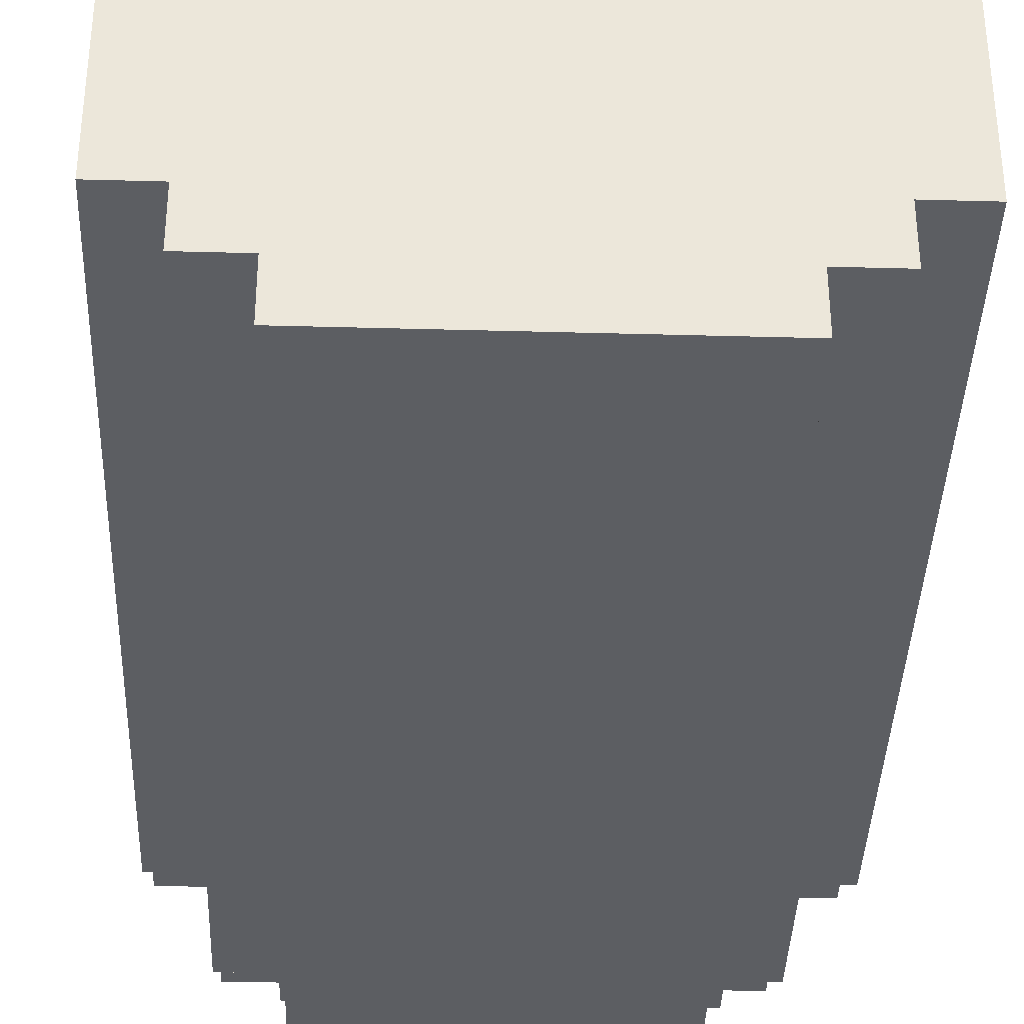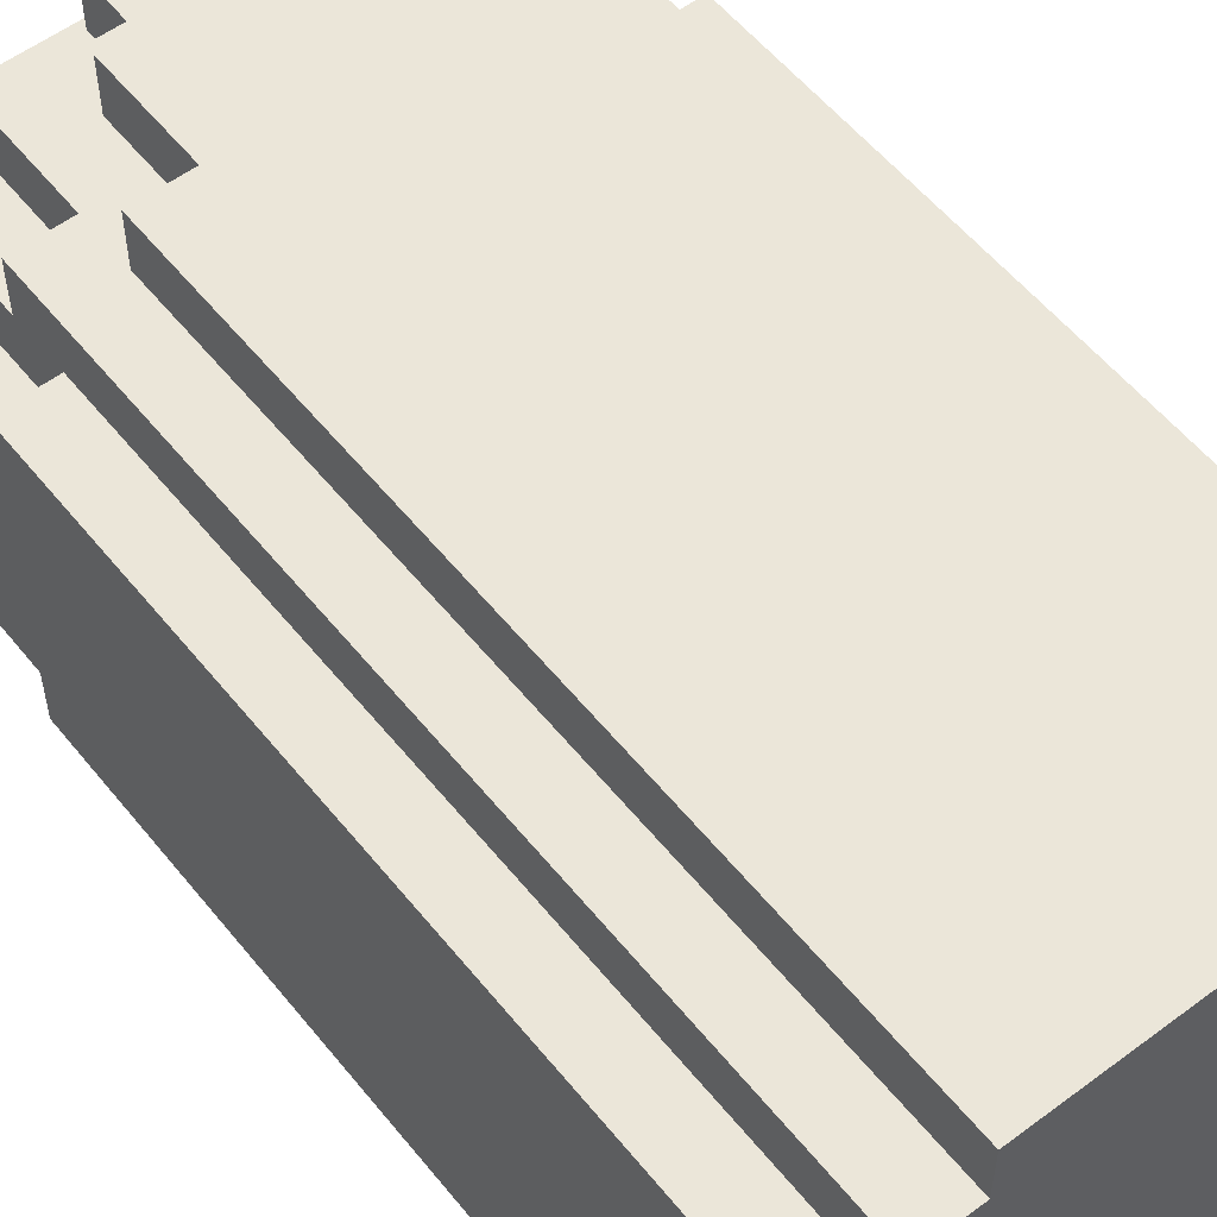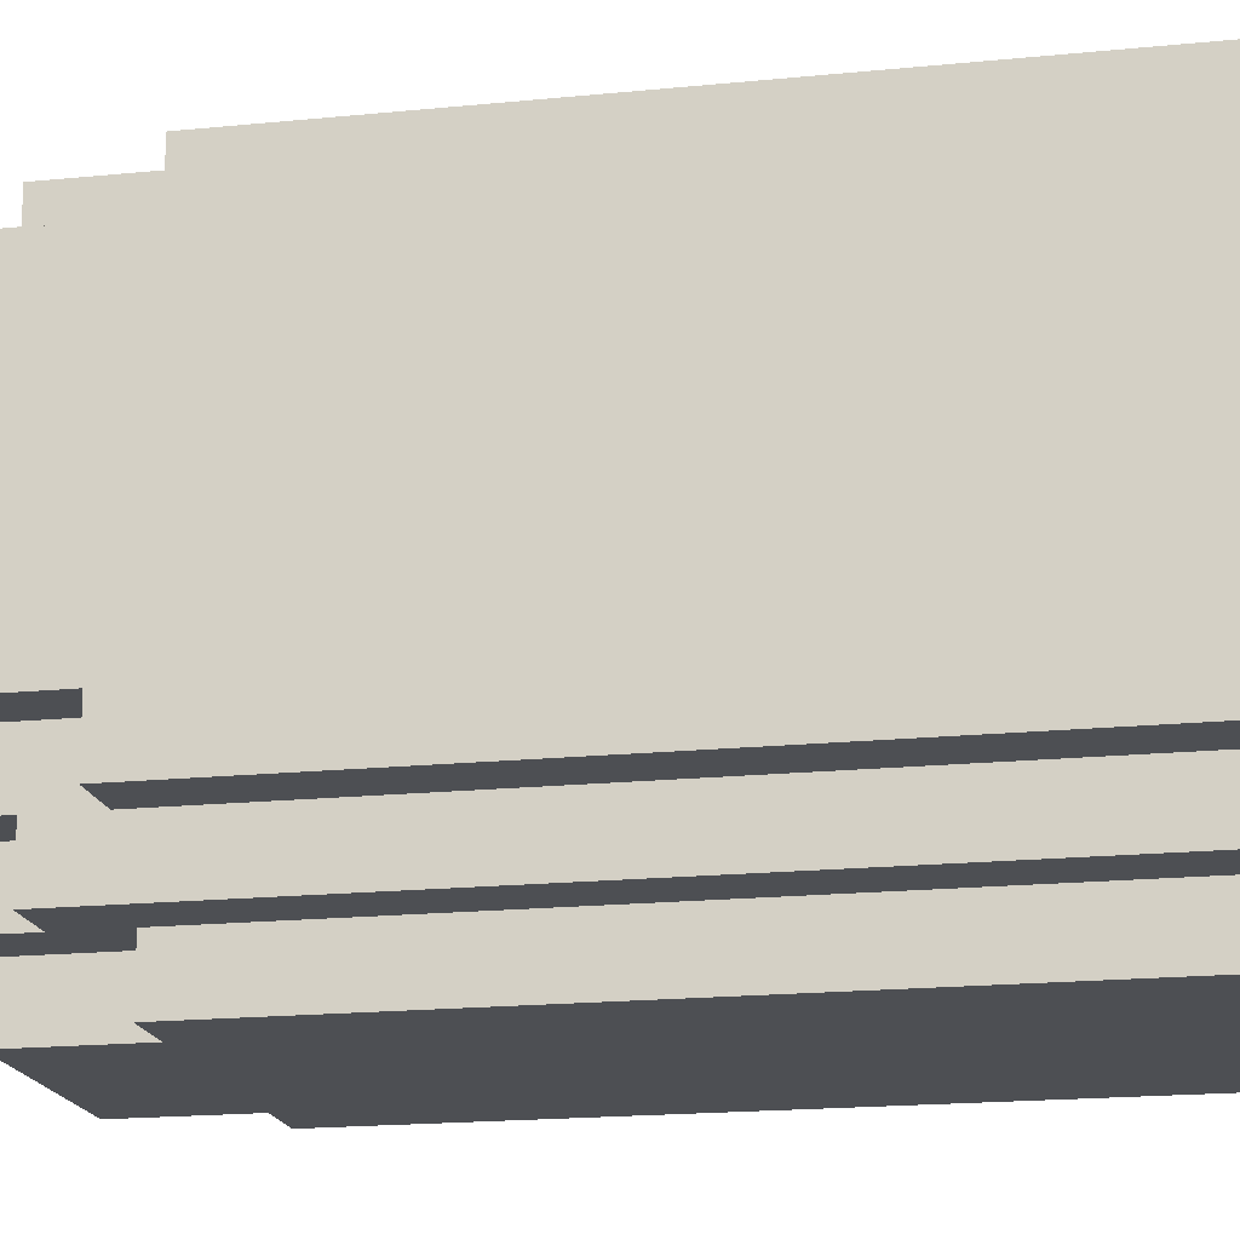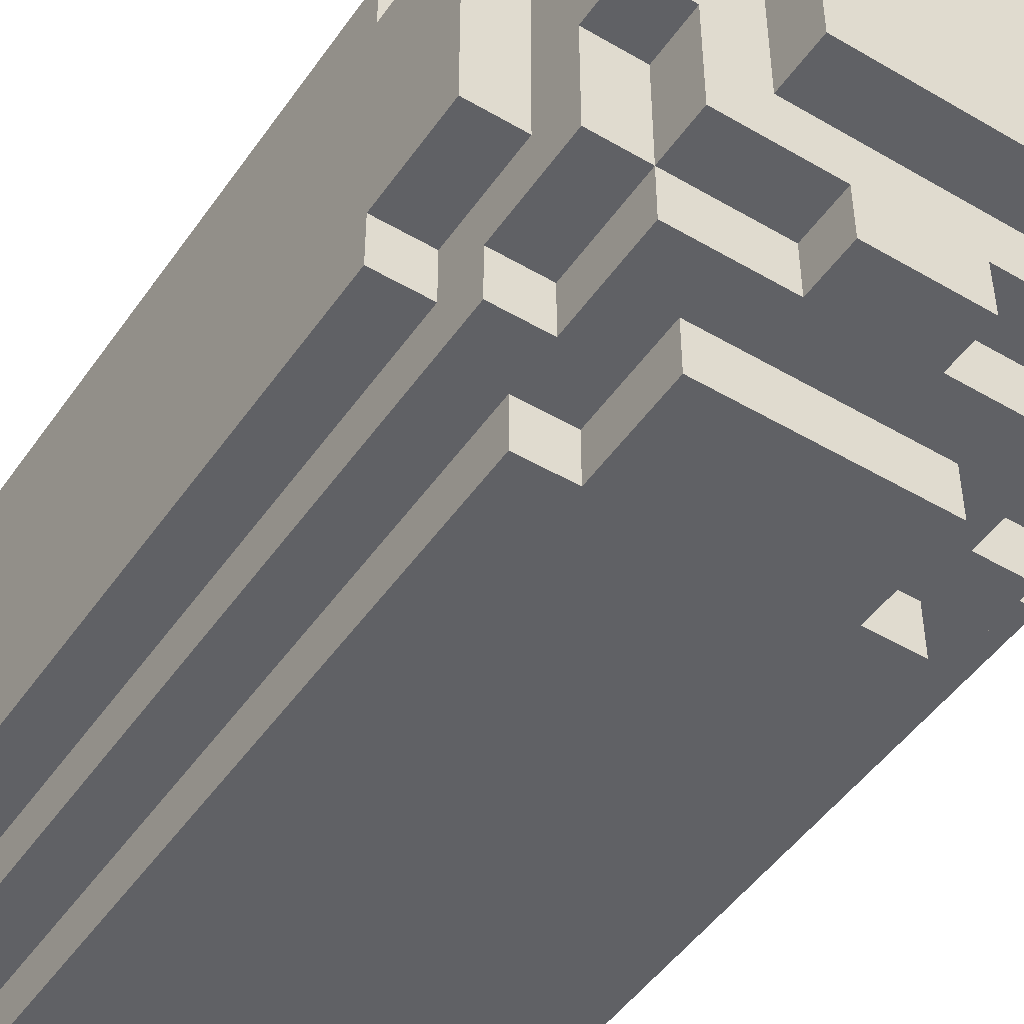
<metadata>
{"format":"obj","ext":"obj","renderer":"f3d","projection":"perspective","resolution":1024,"background":"white","views":[{"elev":-37.8,"azim":-2.0,"up":"+Z"},{"elev":55.7,"azim":-38.2,"up":"+Z"},{"elev":-17.7,"azim":-78.6,"up":"+Z"},{"elev":-48.2,"azim":146.7,"up":"+Z"}]}
</metadata>
<code>
o
v 0 0.9 -0.2
v 0 0.9 -0.8
v 0 2.3 -0.2
v 0 2.3 -0.3
v 0 2.3 -0.7
v 0 2.3 -0.8
v 0 2.5 -0.3
v 0 2.5 -0.7
v 0.1 0.9 -0.1
v 0.1 0.9 -0.2
v 0.1 0.9 -0.8
v 0.1 0.9 -0.9
v 0.1 2.3 -0.2
v 0.1 2.3 -0.3
v 0.1 2.3 -0.7
v 0.1 2.3 -0.8
v 0.1 2.4 -0.1
v 0.1 2.4 -0.2
v 0.1 2.4 -0.8
v 0.1 2.4 -0.9
v 0.1 2.5 -0.3
v 0.1 2.5 -0.7
v 0.1 2.6 -0.2
v 0.1 2.6 -0.4
v 0.1 2.6 -0.6
v 0.1 2.6 -0.8
v 0.1 2.7 -0.4
v 0.1 2.7 -0.6
v 0.2 0.9 0
v 0.2 0.9 -0.1
v 0.2 0.9 -0.9
v 0.2 0.9 -1
v 0.2 2.3 0
v 0.2 2.3 -0.1
v 0.2 2.3 -0.9
v 0.2 2.3 -1
v 0.2 2.4 -0.1
v 0.2 2.4 -0.2
v 0.2 2.4 -0.8
v 0.2 2.4 -0.9
v 0.2 2.6 -0.1
v 0.2 2.6 -0.2
v 0.2 2.6 -0.4
v 0.2 2.6 -0.6
v 0.2 2.6 -0.8
v 0.2 2.6 -0.9
v 0.2 2.7 -0.2
v 0.2 2.7 -0.4
v 0.2 2.7 -0.6
v 0.2 2.7 -0.8
v 0.3 2.3 0
v 0.3 2.3 -0.1
v 0.3 2.3 -0.9
v 0.3 2.3 -1
v 0.3 2.5 0
v 0.3 2.5 -0.1
v 0.3 2.5 -0.9
v 0.3 2.5 -1
v 0.3 2.7 -0.3
v 0.3 2.7 -0.7
v 0.3 2.8 -0.3
v 0.3 2.8 -0.7
v 0.4 2.6 -0.1
v 0.4 2.6 -0.2
v 0.4 2.6 -0.8
v 0.4 2.6 -0.9
v 0.4 2.7 -0.1
v 0.4 2.7 -0.2
v 0.4 2.7 -0.8
v 0.4 2.7 -0.9
v 0.6 2.6 -0.1
v 0.6 2.6 -0.2
v 0.6 2.6 -0.8
v 0.6 2.6 -0.9
v 0.6 2.7 -0.1
v 0.6 2.7 -0.2
v 0.6 2.7 -0.8
v 0.6 2.7 -0.9
v 0.7 2.3 0
v 0.7 2.3 -0.1
v 0.7 2.3 -0.9
v 0.7 2.3 -1
v 0.7 2.5 0
v 0.7 2.5 -0.1
v 0.7 2.5 -0.9
v 0.7 2.5 -1
v 0.7 2.7 -0.3
v 0.7 2.7 -0.7
v 0.7 2.8 -0.3
v 0.7 2.8 -0.7
v 0.8 0.9 0
v 0.8 0.9 -0.1
v 0.8 0.9 -0.9
v 0.8 0.9 -1
v 0.8 2.3 0
v 0.8 2.3 -0.1
v 0.8 2.3 -0.9
v 0.8 2.3 -1
v 0.8 2.4 -0.1
v 0.8 2.4 -0.2
v 0.8 2.4 -0.8
v 0.8 2.4 -0.9
v 0.8 2.6 -0.1
v 0.8 2.6 -0.2
v 0.8 2.6 -0.4
v 0.8 2.6 -0.6
v 0.8 2.6 -0.8
v 0.8 2.6 -0.9
v 0.8 2.7 -0.2
v 0.8 2.7 -0.4
v 0.8 2.7 -0.6
v 0.8 2.7 -0.8
v 0.9 0.9 -0.1
v 0.9 0.9 -0.2
v 0.9 0.9 -0.8
v 0.9 0.9 -0.9
v 0.9 2.3 -0.2
v 0.9 2.3 -0.3
v 0.9 2.3 -0.7
v 0.9 2.3 -0.8
v 0.9 2.4 -0.1
v 0.9 2.4 -0.2
v 0.9 2.4 -0.8
v 0.9 2.4 -0.9
v 0.9 2.5 -0.3
v 0.9 2.5 -0.7
v 0.9 2.6 -0.2
v 0.9 2.6 -0.4
v 0.9 2.6 -0.6
v 0.9 2.6 -0.8
v 0.9 2.7 -0.4
v 0.9 2.7 -0.6
v 1 0.9 -0.2
v 1 0.9 -0.8
v 1 2.3 -0.2
v 1 2.3 -0.3
v 1 2.3 -0.7
v 1 2.3 -0.8
v 1 2.5 -0.3
v 1 2.5 -0.7
v 0.2 0.9 0
v 0.2 2.3 0
v 0.3 2.3 0
v 0.3 2.5 0
v 0.7 2.3 0
v 0.7 2.5 0
v 0.8 0.9 0
v 0.8 2.3 0
v 0.1 0.9 -0.1
v 0.1 2.4 -0.1
v 0.2 0.9 -0.1
v 0.2 2.3 -0.1
v 0.2 2.4 -0.1
v 0.2 2.6 -0.1
v 0.3 2.3 -0.1
v 0.3 2.5 -0.1
v 0.4 2.6 -0.1
v 0.4 2.7 -0.1
v 0.6 2.6 -0.1
v 0.6 2.7 -0.1
v 0.7 2.3 -0.1
v 0.7 2.5 -0.1
v 0.8 0.9 -0.1
v 0.8 2.3 -0.1
v 0.8 2.4 -0.1
v 0.8 2.6 -0.1
v 0.9 0.9 -0.1
v 0.9 2.4 -0.1
v 0 0.9 -0.2
v 0 2.3 -0.2
v 0.1 0.9 -0.2
v 0.1 2.3 -0.2
v 0.1 2.4 -0.2
v 0.1 2.6 -0.2
v 0.2 2.4 -0.2
v 0.2 2.6 -0.2
v 0.2 2.7 -0.2
v 0.4 2.6 -0.2
v 0.4 2.7 -0.2
v 0.6 2.6 -0.2
v 0.6 2.7 -0.2
v 0.8 2.4 -0.2
v 0.8 2.6 -0.2
v 0.8 2.7 -0.2
v 0.9 0.9 -0.2
v 0.9 2.3 -0.2
v 0.9 2.4 -0.2
v 0.9 2.6 -0.2
v 1 0.9 -0.2
v 1 2.3 -0.2
v 0 2.3 -0.3
v 0 2.5 -0.3
v 0.1 2.3 -0.3
v 0.1 2.5 -0.3
v 0.3 2.7 -0.3
v 0.3 2.8 -0.3
v 0.7 2.7 -0.3
v 0.7 2.8 -0.3
v 0.9 2.3 -0.3
v 0.9 2.5 -0.3
v 1 2.3 -0.3
v 1 2.5 -0.3
v 0.1 2.6 -0.4
v 0.1 2.7 -0.4
v 0.2 2.6 -0.4
v 0.2 2.7 -0.4
v 0.8 2.6 -0.4
v 0.8 2.7 -0.4
v 0.9 2.6 -0.4
v 0.9 2.7 -0.4
v 0.1 2.6 -0.6
v 0.1 2.7 -0.6
v 0.2 2.6 -0.6
v 0.2 2.7 -0.6
v 0.8 2.6 -0.6
v 0.8 2.7 -0.6
v 0.9 2.6 -0.6
v 0.9 2.7 -0.6
v 0 2.3 -0.7
v 0 2.5 -0.7
v 0.1 2.3 -0.7
v 0.1 2.5 -0.7
v 0.3 2.7 -0.7
v 0.3 2.8 -0.7
v 0.7 2.7 -0.7
v 0.7 2.8 -0.7
v 0.9 2.3 -0.7
v 0.9 2.5 -0.7
v 1 2.3 -0.7
v 1 2.5 -0.7
v 0 0.9 -0.8
v 0 2.3 -0.8
v 0.1 0.9 -0.8
v 0.1 2.3 -0.8
v 0.1 2.4 -0.8
v 0.1 2.6 -0.8
v 0.2 2.4 -0.8
v 0.2 2.6 -0.8
v 0.2 2.7 -0.8
v 0.4 2.6 -0.8
v 0.4 2.7 -0.8
v 0.6 2.6 -0.8
v 0.6 2.7 -0.8
v 0.8 2.4 -0.8
v 0.8 2.6 -0.8
v 0.8 2.7 -0.8
v 0.9 0.9 -0.8
v 0.9 2.3 -0.8
v 0.9 2.4 -0.8
v 0.9 2.6 -0.8
v 1 0.9 -0.8
v 1 2.3 -0.8
v 0.1 0.9 -0.9
v 0.1 2.4 -0.9
v 0.2 0.9 -0.9
v 0.2 2.3 -0.9
v 0.2 2.4 -0.9
v 0.2 2.6 -0.9
v 0.3 2.3 -0.9
v 0.3 2.5 -0.9
v 0.4 2.6 -0.9
v 0.4 2.7 -0.9
v 0.6 2.6 -0.9
v 0.6 2.7 -0.9
v 0.7 2.3 -0.9
v 0.7 2.5 -0.9
v 0.8 0.9 -0.9
v 0.8 2.3 -0.9
v 0.8 2.4 -0.9
v 0.8 2.6 -0.9
v 0.9 0.9 -0.9
v 0.9 2.4 -0.9
v 0.2 0.9 -1
v 0.2 2.3 -1
v 0.3 2.3 -1
v 0.3 2.5 -1
v 0.7 2.3 -1
v 0.7 2.5 -1
v 0.8 0.9 -1
v 0.8 2.3 -1
v 0.2 0.9 0
v 0.8 0.9 0
v 0.1 0.9 -0.1
v 0.2 0.9 -0.1
v 0.8 0.9 -0.1
v 0.9 0.9 -0.1
v 0 0.9 -0.2
v 0.1 0.9 -0.2
v 0.9 0.9 -0.2
v 1 0.9 -0.2
v 0 0.9 -0.8
v 0.1 0.9 -0.8
v 0.9 0.9 -0.8
v 1 0.9 -0.8
v 0.1 0.9 -0.9
v 0.2 0.9 -0.9
v 0.8 0.9 -0.9
v 0.9 0.9 -0.9
v 0.2 0.9 -1
v 0.8 0.9 -1
v 0.2 2.3 0
v 0.3 2.3 0
v 0.7 2.3 0
v 0.8 2.3 0
v 0.2 2.3 -0.1
v 0.3 2.3 -0.1
v 0.7 2.3 -0.1
v 0.8 2.3 -0.1
v 0 2.3 -0.2
v 0.1 2.3 -0.2
v 0.9 2.3 -0.2
v 1 2.3 -0.2
v 0 2.3 -0.3
v 0.1 2.3 -0.3
v 0.9 2.3 -0.3
v 1 2.3 -0.3
v 0 2.3 -0.7
v 0.1 2.3 -0.7
v 0.9 2.3 -0.7
v 1 2.3 -0.7
v 0 2.3 -0.8
v 0.1 2.3 -0.8
v 0.9 2.3 -0.8
v 1 2.3 -0.8
v 0.2 2.3 -0.9
v 0.3 2.3 -0.9
v 0.7 2.3 -0.9
v 0.8 2.3 -0.9
v 0.2 2.3 -1
v 0.3 2.3 -1
v 0.7 2.3 -1
v 0.8 2.3 -1
v 0.1 2.4 -0.1
v 0.2 2.4 -0.1
v 0.8 2.4 -0.1
v 0.9 2.4 -0.1
v 0.1 2.4 -0.2
v 0.2 2.4 -0.2
v 0.8 2.4 -0.2
v 0.9 2.4 -0.2
v 0.1 2.4 -0.8
v 0.2 2.4 -0.8
v 0.8 2.4 -0.8
v 0.9 2.4 -0.8
v 0.1 2.4 -0.9
v 0.2 2.4 -0.9
v 0.8 2.4 -0.9
v 0.9 2.4 -0.9
v 0.3 2.5 0
v 0.7 2.5 0
v 0.3 2.5 -0.1
v 0.7 2.5 -0.1
v 0 2.5 -0.3
v 0.1 2.5 -0.3
v 0.9 2.5 -0.3
v 1 2.5 -0.3
v 0 2.5 -0.7
v 0.1 2.5 -0.7
v 0.9 2.5 -0.7
v 1 2.5 -0.7
v 0.3 2.5 -0.9
v 0.7 2.5 -0.9
v 0.3 2.5 -1
v 0.7 2.5 -1
v 0.2 2.6 -0.1
v 0.4 2.6 -0.1
v 0.6 2.6 -0.1
v 0.8 2.6 -0.1
v 0.1 2.6 -0.2
v 0.2 2.6 -0.2
v 0.4 2.6 -0.2
v 0.6 2.6 -0.2
v 0.8 2.6 -0.2
v 0.9 2.6 -0.2
v 0.1 2.6 -0.4
v 0.2 2.6 -0.4
v 0.8 2.6 -0.4
v 0.9 2.6 -0.4
v 0.1 2.6 -0.6
v 0.2 2.6 -0.6
v 0.8 2.6 -0.6
v 0.9 2.6 -0.6
v 0.1 2.6 -0.8
v 0.2 2.6 -0.8
v 0.4 2.6 -0.8
v 0.6 2.6 -0.8
v 0.8 2.6 -0.8
v 0.9 2.6 -0.8
v 0.2 2.6 -0.9
v 0.4 2.6 -0.9
v 0.6 2.6 -0.9
v 0.8 2.6 -0.9
v 0.4 2.7 -0.1
v 0.6 2.7 -0.1
v 0.2 2.7 -0.2
v 0.4 2.7 -0.2
v 0.6 2.7 -0.2
v 0.8 2.7 -0.2
v 0.3 2.7 -0.3
v 0.7 2.7 -0.3
v 0.1 2.7 -0.4
v 0.2 2.7 -0.4
v 0.8 2.7 -0.4
v 0.9 2.7 -0.4
v 0.1 2.7 -0.6
v 0.2 2.7 -0.6
v 0.8 2.7 -0.6
v 0.9 2.7 -0.6
v 0.3 2.7 -0.7
v 0.7 2.7 -0.7
v 0.2 2.7 -0.8
v 0.4 2.7 -0.8
v 0.6 2.7 -0.8
v 0.8 2.7 -0.8
v 0.4 2.7 -0.9
v 0.6 2.7 -0.9
v 0.3 2.8 -0.3
v 0.7 2.8 -0.3
v 0.3 2.8 -0.7
v 0.7 2.8 -0.7
f 3 2 1
f 4 2 3
f 5 2 4
f 6 2 5
f 7 5 4
f 8 5 7
f 13 10 9
f 16 12 11
f 17 14 13
f 17 13 9
f 18 14 17
f 19 16 15
f 19 12 16
f 20 12 19
f 21 14 18
f 22 19 15
f 23 21 18
f 23 22 21
f 24 22 23
f 25 22 24
f 26 19 22
f 26 22 25
f 27 25 24
f 28 25 27
f 33 30 29
f 34 30 33
f 35 32 31
f 36 32 35
f 41 38 37
f 42 38 41
f 45 40 39
f 46 40 45
f 47 43 42
f 48 43 47
f 49 45 44
f 50 45 49
f 55 52 51
f 56 52 55
f 57 54 53
f 58 54 57
f 61 60 59
f 62 60 61
f 67 64 63
f 68 64 67
f 69 66 65
f 70 66 69
f 71 72 75
f 75 72 76
f 73 74 77
f 77 74 78
f 79 80 83
f 83 80 84
f 81 82 85
f 85 82 86
f 87 88 89
f 89 88 90
f 91 92 95
f 95 92 96
f 93 94 97
f 97 94 98
f 99 100 103
f 103 100 104
f 101 102 107
f 107 102 108
f 104 105 109
f 109 105 110
f 106 107 111
f 111 107 112
f 113 114 117
f 115 116 120
f 117 118 121
f 113 117 121
f 121 118 122
f 119 120 123
f 120 116 123
f 123 116 124
f 122 118 125
f 119 123 126
f 122 125 127
f 125 126 127
f 127 126 128
f 128 126 129
f 126 123 130
f 129 126 130
f 128 129 131
f 131 129 132
f 133 134 135
f 135 134 136
f 136 134 137
f 137 134 138
f 136 137 139
f 139 137 140
f 143 142 141
f 145 143 141
f 145 144 143
f 146 144 145
f 147 145 141
f 148 145 147
f 151 150 149
f 152 150 151
f 153 150 152
f 155 154 153
f 155 153 152
f 156 154 155
f 157 154 156
f 159 157 156
f 159 158 157
f 160 158 159
f 162 159 156
f 164 162 161
f 165 162 164
f 166 159 162
f 166 162 165
f 167 165 164
f 167 164 163
f 168 165 167
f 171 170 169
f 172 170 171
f 175 174 173
f 176 174 175
f 178 177 176
f 179 177 178
f 183 181 180
f 184 181 183
f 187 183 182
f 188 183 187
f 189 186 185
f 190 186 189
f 193 192 191
f 194 192 193
f 197 196 195
f 198 196 197
f 201 200 199
f 202 200 201
f 205 204 203
f 206 204 205
f 209 208 207
f 210 208 209
f 211 212 213
f 213 212 214
f 215 216 217
f 217 216 218
f 219 220 221
f 221 220 222
f 223 224 225
f 225 224 226
f 227 228 229
f 229 228 230
f 231 232 233
f 233 232 234
f 235 236 237
f 237 236 238
f 238 239 240
f 240 239 241
f 242 243 245
f 245 243 246
f 244 245 249
f 249 245 250
f 247 248 251
f 251 248 252
f 253 254 255
f 255 254 256
f 256 254 257
f 257 258 259
f 256 257 259
f 259 258 260
f 260 258 261
f 260 261 263
f 261 262 263
f 263 262 264
f 260 263 266
f 265 266 268
f 268 266 269
f 266 263 270
f 269 266 270
f 268 269 271
f 267 268 271
f 271 269 272
f 273 274 275
f 273 275 277
f 275 276 277
f 277 276 278
f 273 277 279
f 279 277 280
f 284 282 281
f 285 282 284
f 288 284 283
f 288 286 285
f 288 285 284
f 289 286 288
f 291 288 287
f 291 290 289
f 291 289 288
f 292 290 291
f 293 290 292
f 294 290 293
f 295 293 292
f 296 293 295
f 297 293 296
f 298 293 297
f 299 297 296
f 300 297 299
f 301 302 305
f 305 302 306
f 303 304 307
f 307 304 308
f 309 310 313
f 313 310 314
f 311 312 315
f 315 312 316
f 317 318 321
f 321 318 322
f 319 320 323
f 323 320 324
f 325 326 329
f 329 326 330
f 327 328 331
f 331 328 332
f 333 334 337
f 337 334 338
f 335 336 339
f 339 336 340
f 341 342 345
f 345 342 346
f 343 344 347
f 347 344 348
f 349 350 351
f 351 350 352
f 353 354 357
f 357 354 358
f 355 356 359
f 359 356 360
f 361 362 363
f 363 362 364
f 365 366 370
f 370 366 371
f 367 368 372
f 372 368 373
f 369 370 375
f 375 370 376
f 373 374 377
f 377 374 378
f 379 380 383
f 383 380 384
f 381 382 387
f 387 382 388
f 384 385 389
f 389 385 390
f 386 387 391
f 391 387 392
f 393 394 396
f 396 394 397
f 395 396 399
f 397 398 399
f 396 397 399
f 399 398 400
f 395 399 402
f 400 398 403
f 401 402 405
f 402 399 406
f 405 402 406
f 403 404 407
f 400 403 407
f 407 404 408
f 406 399 409
f 400 407 410
f 406 409 411
f 409 410 411
f 411 410 412
f 412 410 413
f 410 407 414
f 413 410 414
f 412 413 415
f 415 413 416
f 417 418 419
f 419 418 420

</code>
